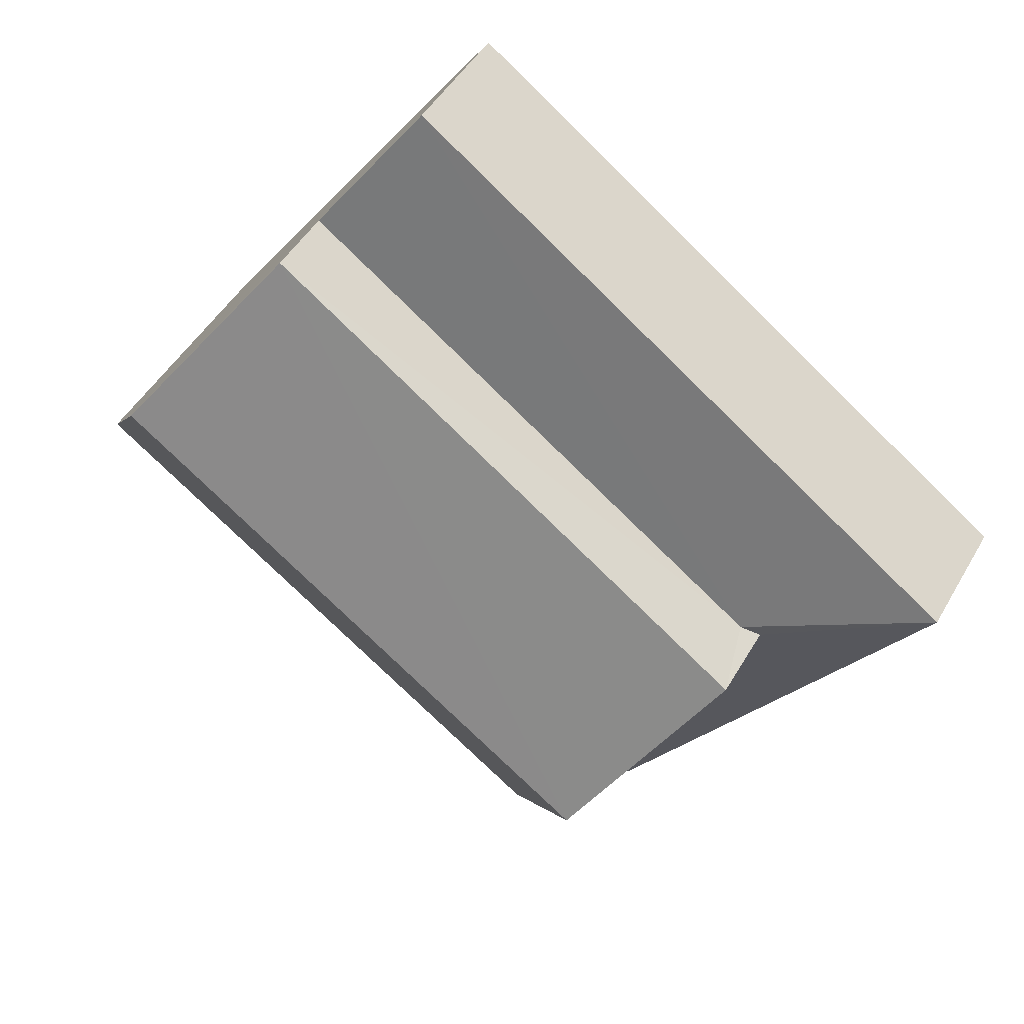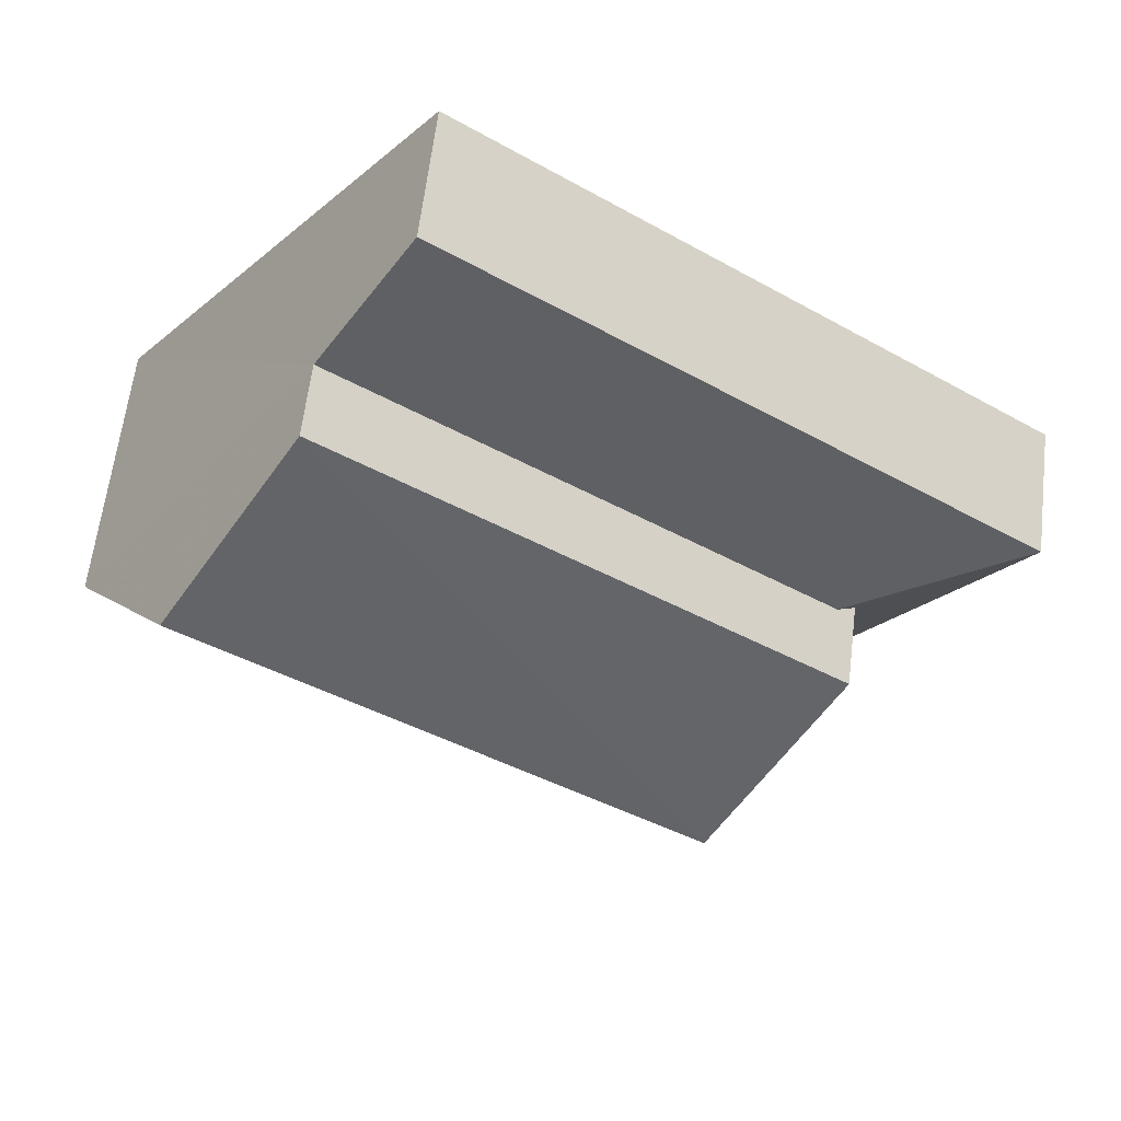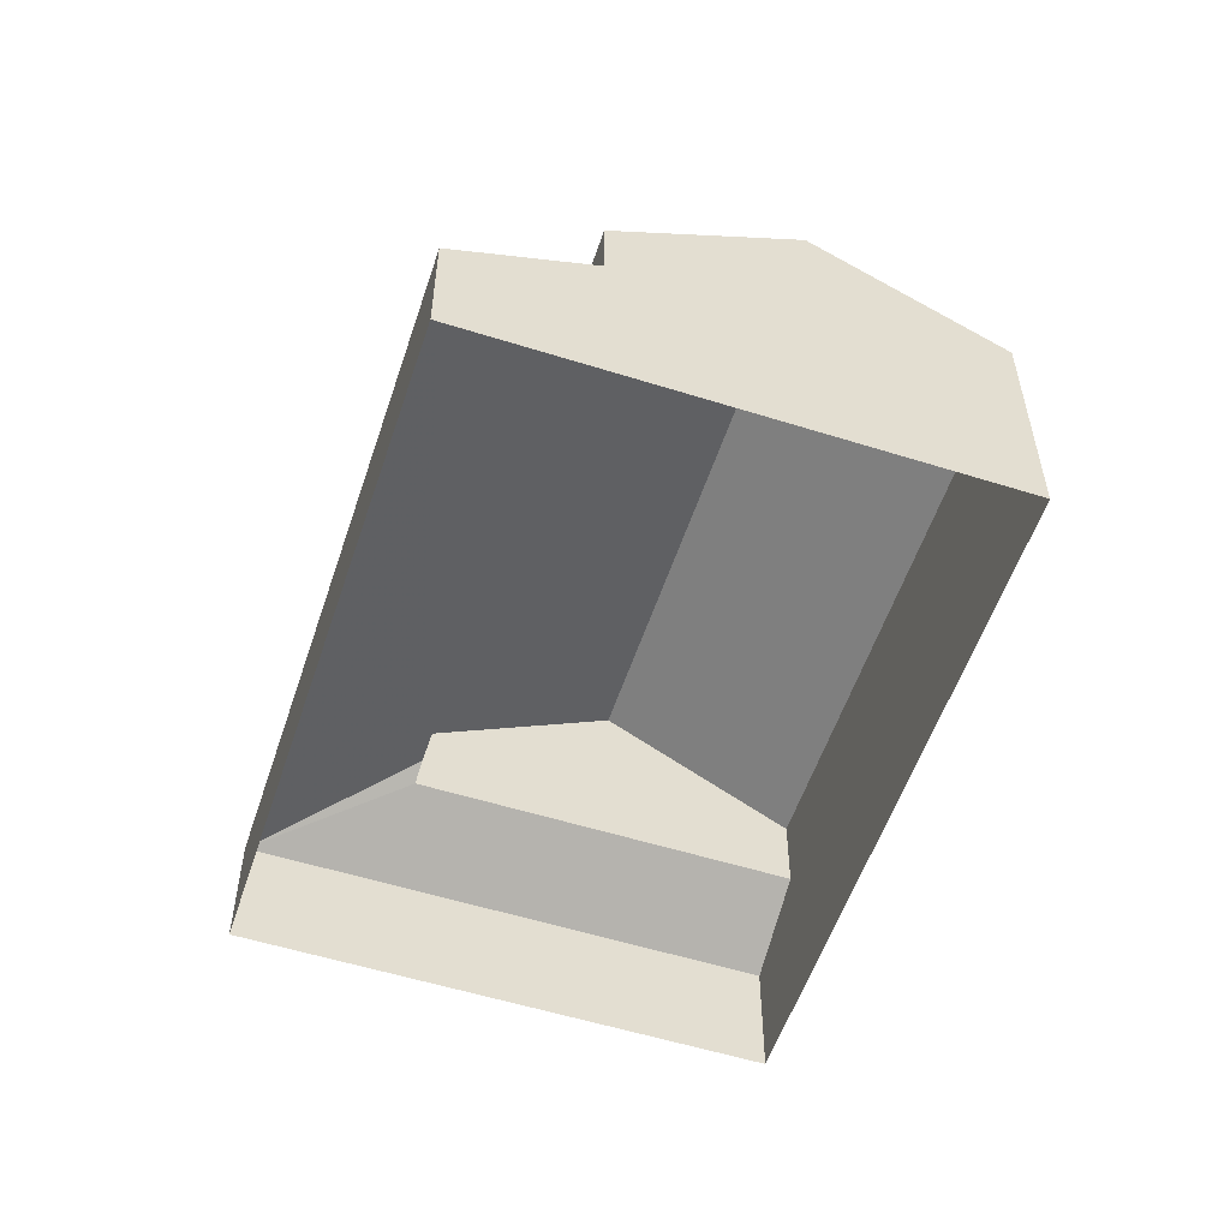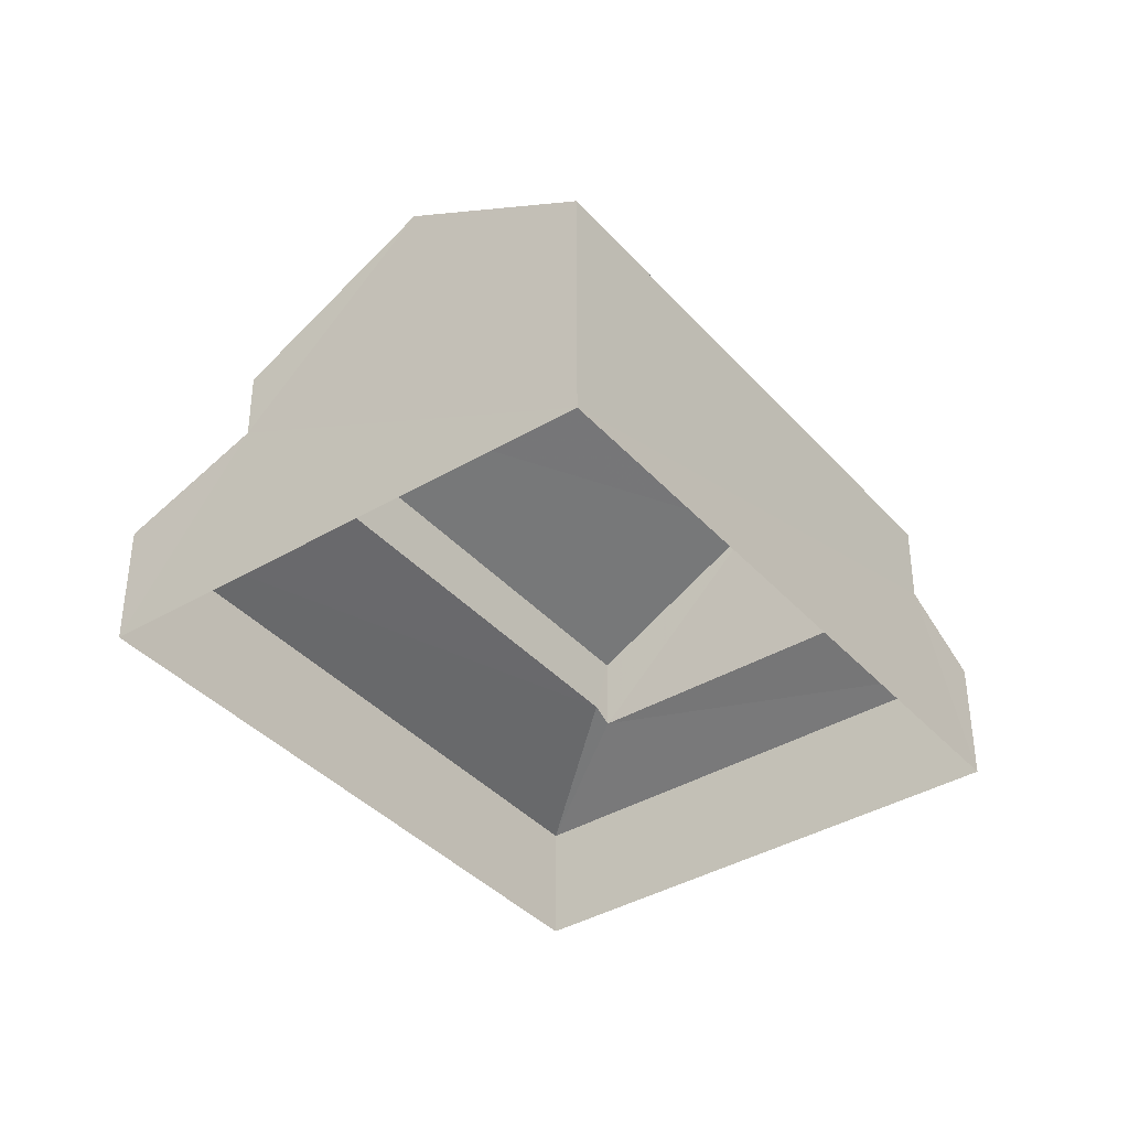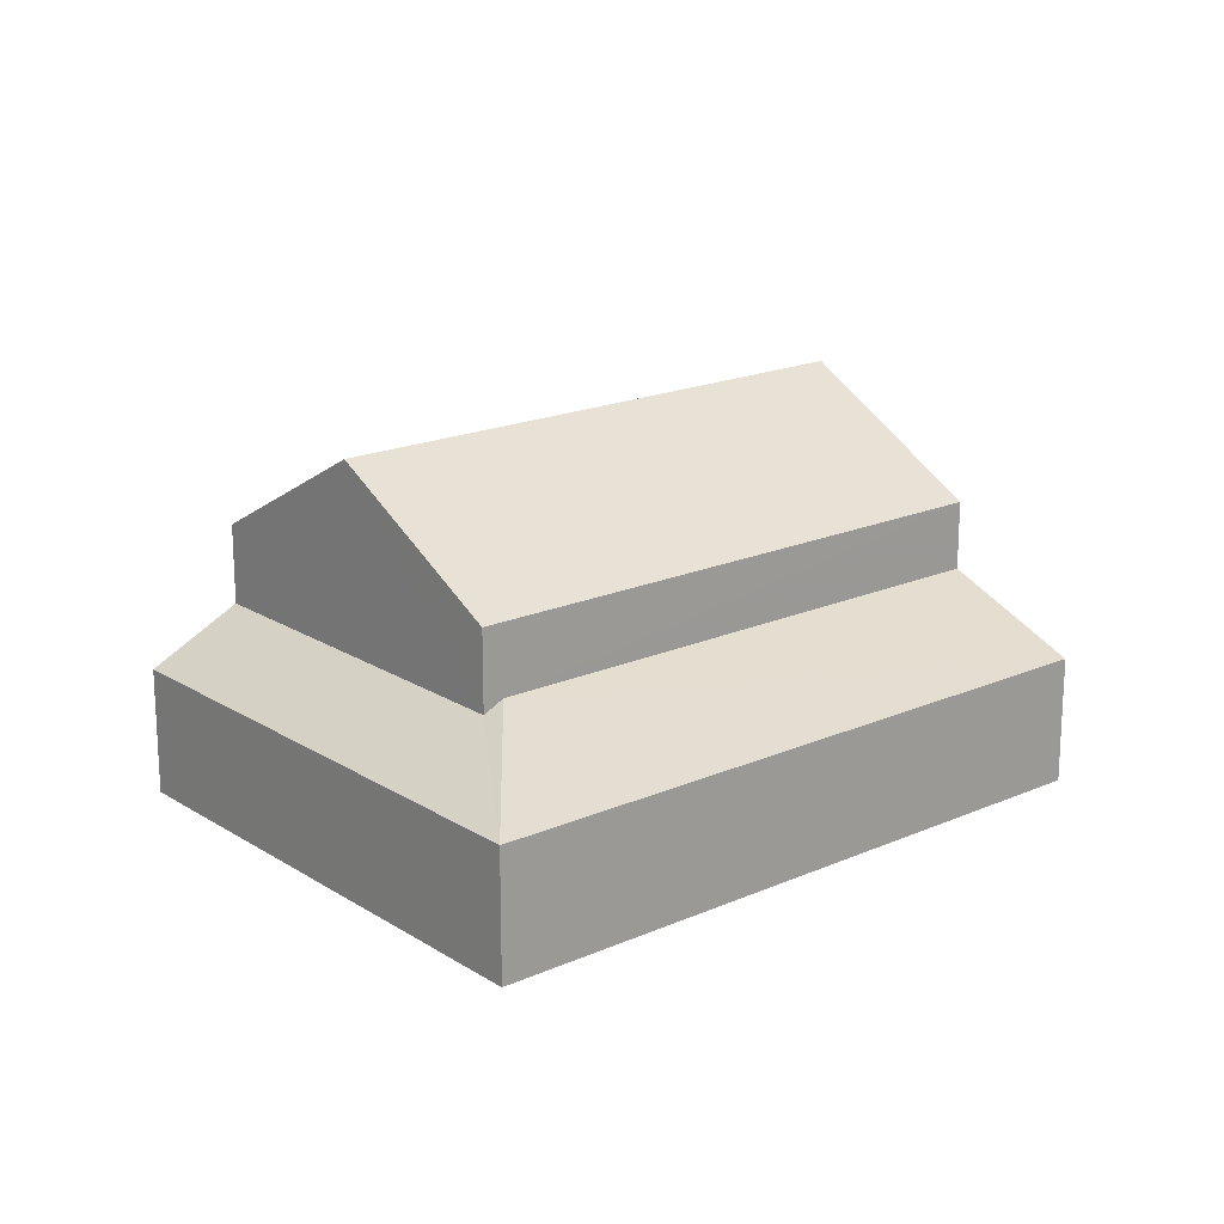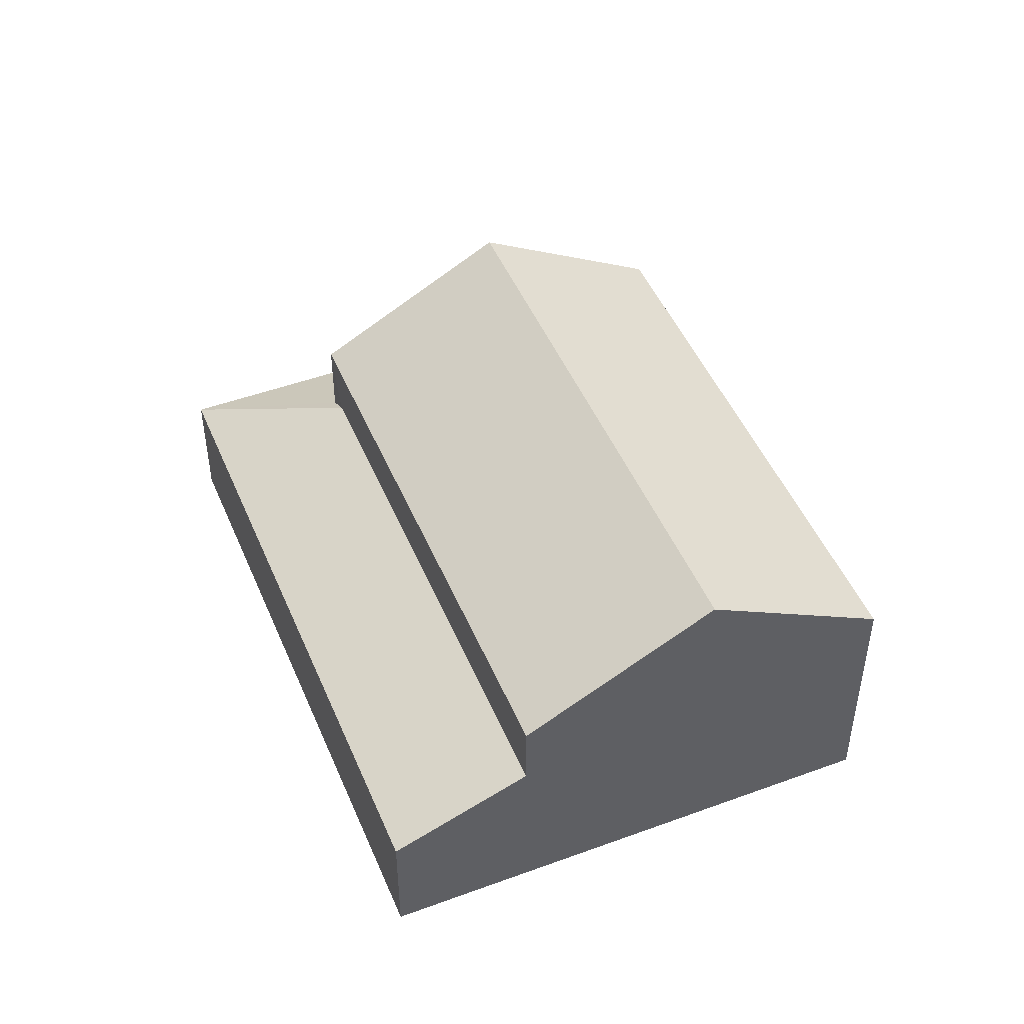
<metadata>
{"format":"obj","ext":"obj","renderer":"f3d","projection":"perspective","resolution":1024,"background":"white","views":[{"elev":47.1,"azim":28.5,"up":"+Y"},{"elev":61.9,"azim":7.1,"up":"+Y"},{"elev":-55.3,"azim":-143.9,"up":"+Z"},{"elev":-38.7,"azim":-88.9,"up":"+Z"},{"elev":18.7,"azim":104.3,"up":"+Z"},{"elev":48.0,"azim":-147.9,"up":"+Z"}]}
</metadata>
<code>
v -2.193e+05 -1.242e+05 14.99
v -2.193e+05 -1.242e+05 14.99
v -2.193e+05 -1.242e+05 14.99
v -2.193e+05 -1.242e+05 14.99
v -2.193e+05 -1.242e+05 16.58
v -2.193e+05 -1.242e+05 17.29
v -2.193e+05 -1.242e+05 16.58
v -2.193e+05 -1.242e+05 17.29
v -2.193e+05 -1.242e+05 19.49
v -2.193e+05 -1.242e+05 18.15
v -2.193e+05 -1.242e+05 18.15
v -2.193e+05 -1.242e+05 19.49
v -2.193e+05 -1.242e+05 18.15
v -2.193e+05 -1.242e+05 18.15
v -2.193e+05 -1.242e+05 17.16
v -2.193e+05 -1.242e+05 16.58
v -2.193e+05 -1.242e+05 17.16
f 1 2 3
f 1 4 2
f 5 6 7
f 5 8 6
f 9 10 11
f 12 9 11
f 12 13 14
f 9 12 14
f 7 15 16
f 16 15 17
f 6 15 7
f 6 11 10
f 10 15 6
f 8 11 6
f 5 2 4
f 5 7 2
f 3 16 17
f 3 17 1
f 17 13 1
f 17 14 13
f 5 4 8
f 12 11 8
f 12 8 13
f 8 4 1
f 13 8 1
f 7 3 2
f 7 16 3
f 14 17 9
f 17 15 9
f 15 10 9

</code>
